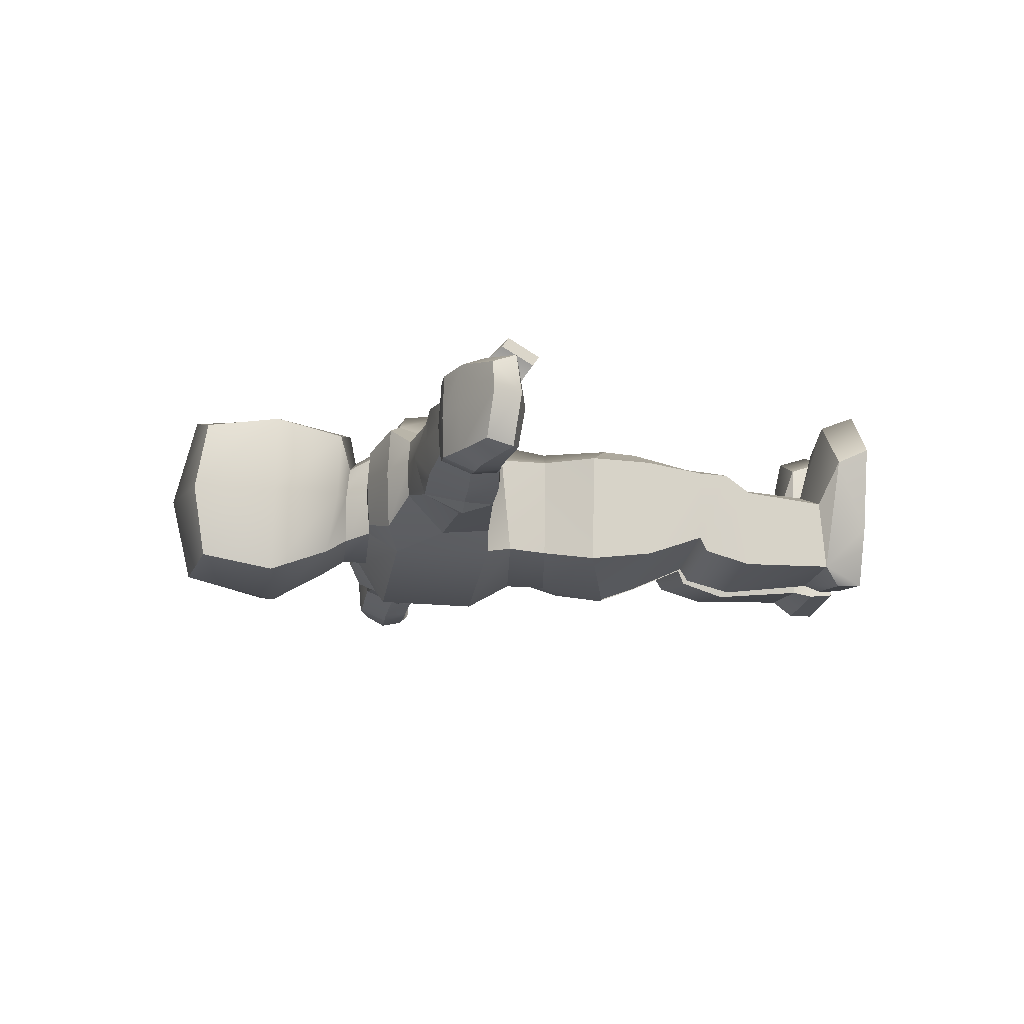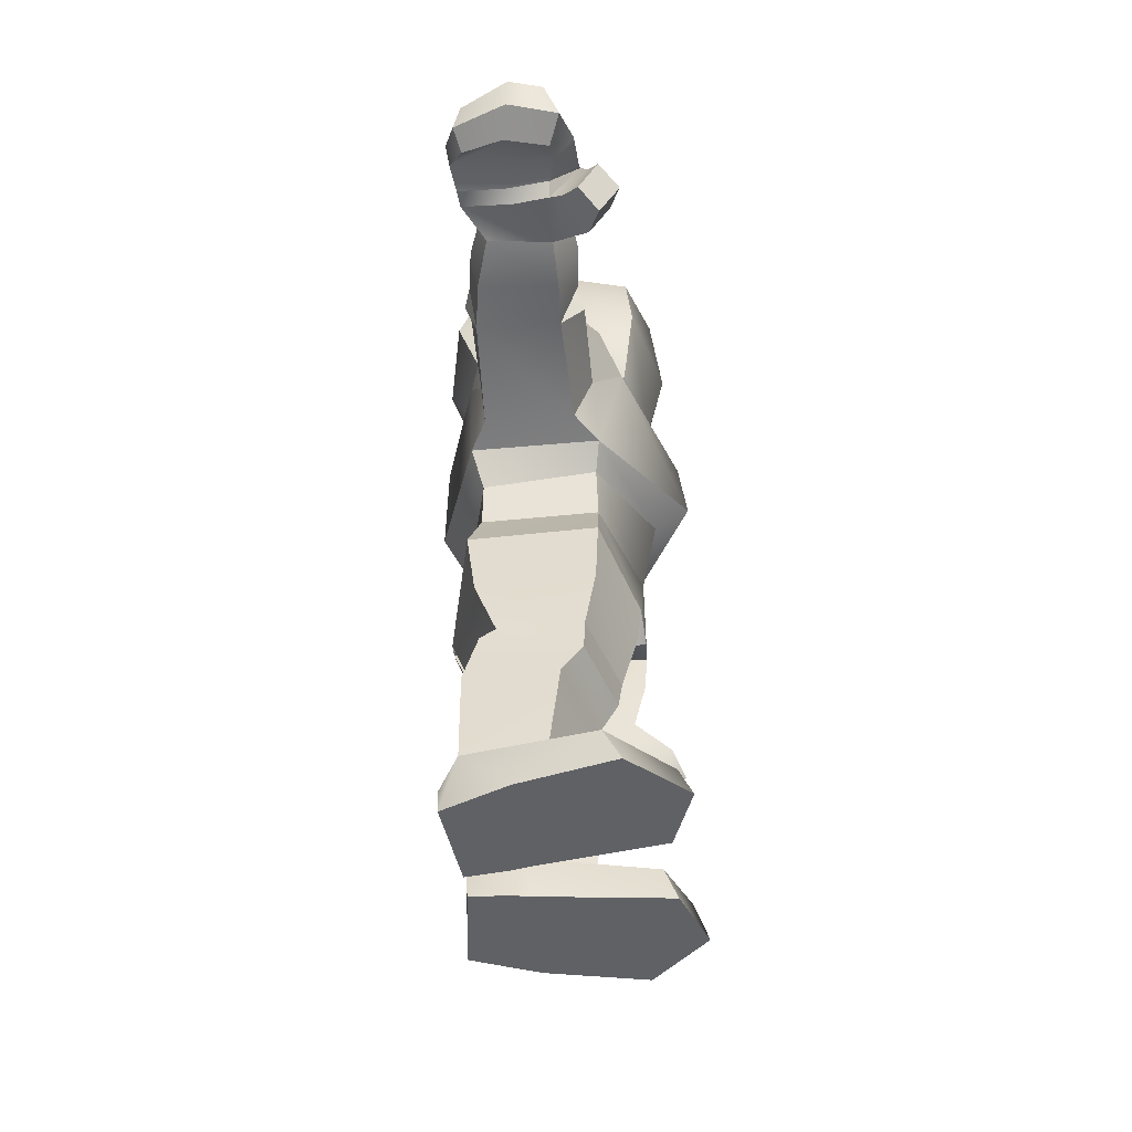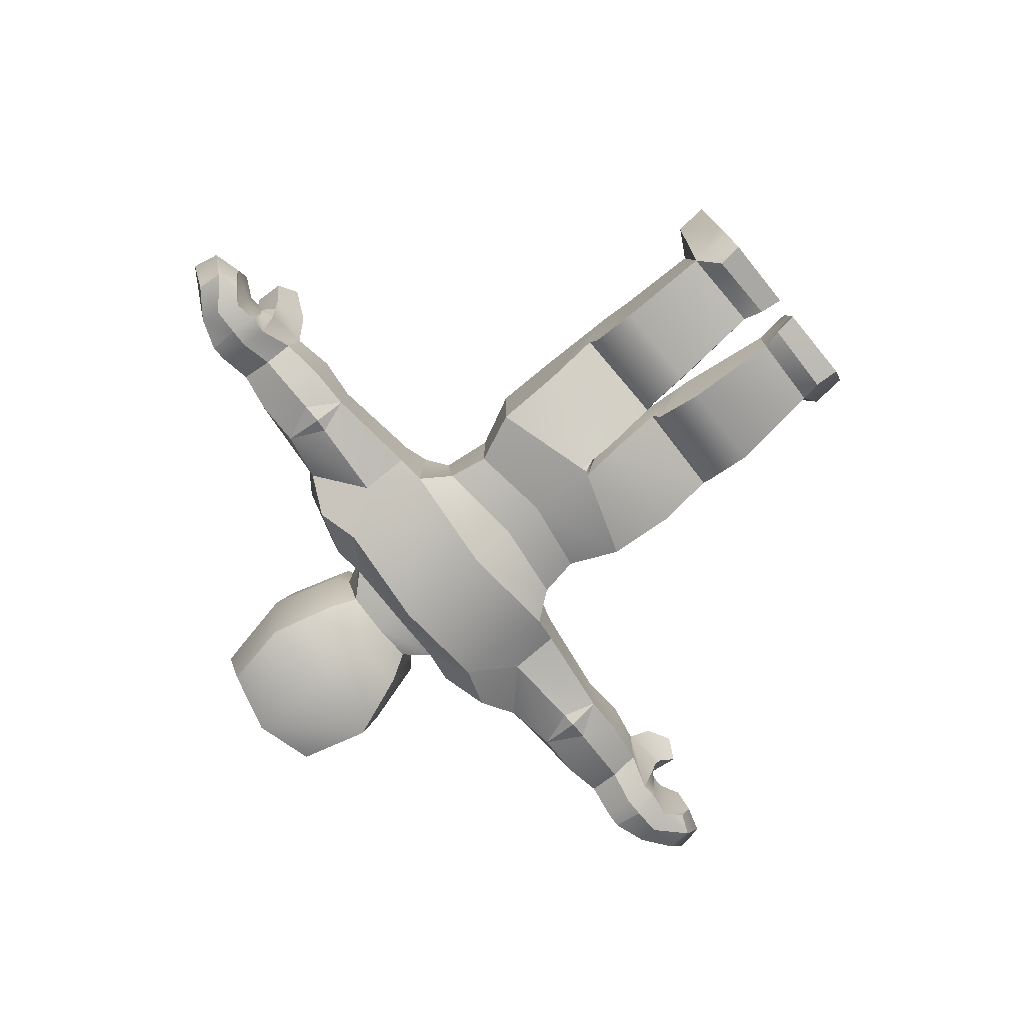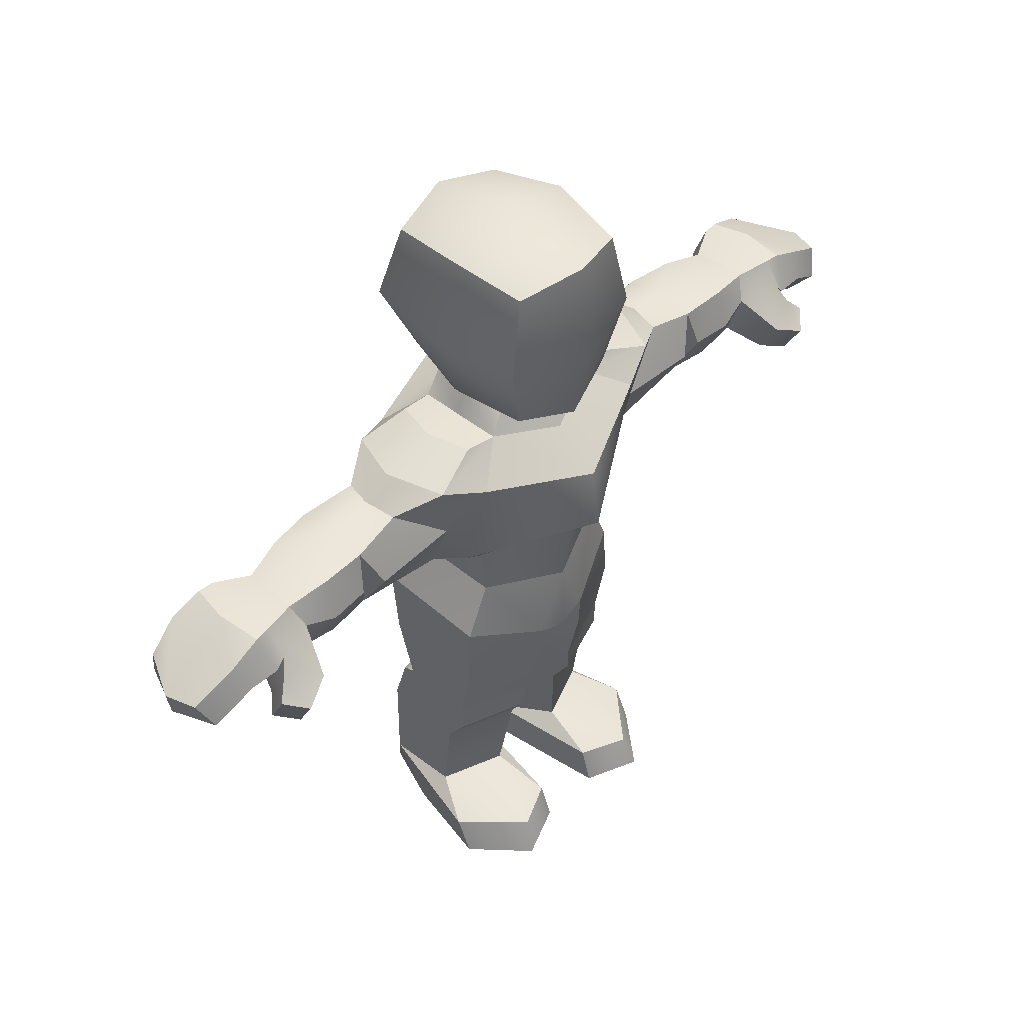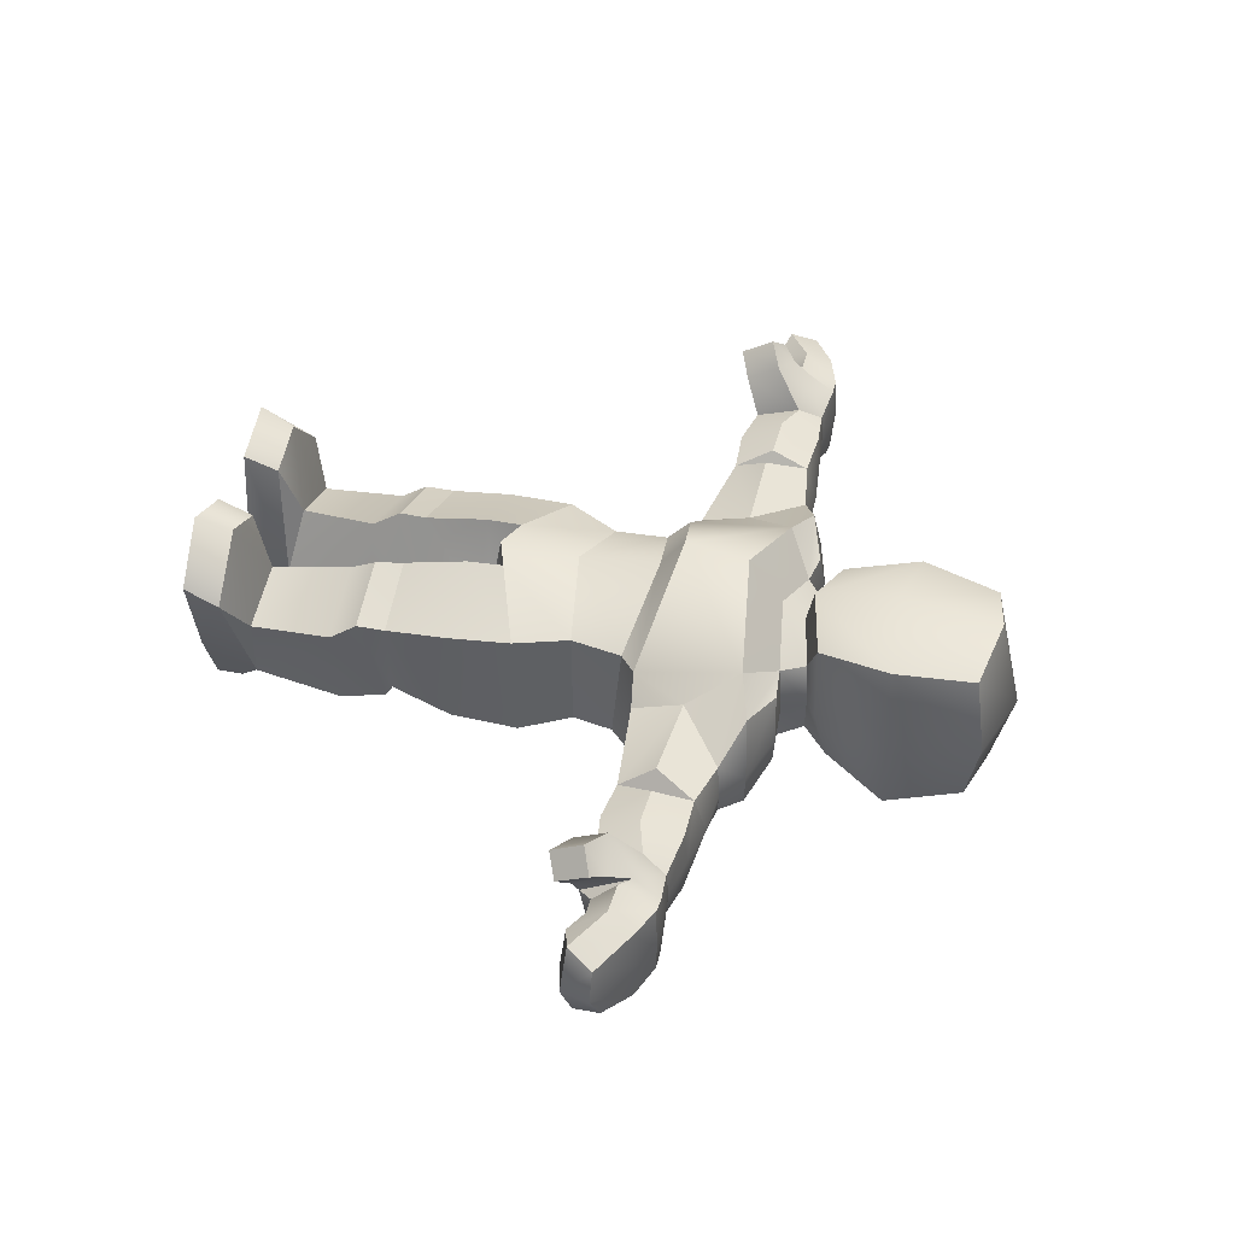
<metadata>
{"format":"obj","ext":"obj","renderer":"f3d","projection":"perspective","resolution":1024,"background":"white","views":[{"elev":-14.8,"azim":-100.5,"up":"+Z"},{"elev":-49.8,"azim":-83.7,"up":"+Y"},{"elev":-78.4,"azim":-50.9,"up":"+Z"},{"elev":45.4,"azim":-46.8,"up":"+Y"},{"elev":44.2,"azim":105.5,"up":"+Z"}]}
</metadata>
<code>
v  0 119.7 32.17
v  28.15 114.4 12.92
v  27 141.1 18.64
v  -0 136 30.11
v  43.08 146.4 -0.021
v  28.92 150.5 0.0115
v  25.38 149.3 10.88
v  37.8 144.9 14.28
v  26.78 141.3 -18.64
v  0 141.9 -27.86
v  -0 147.3 -16.12
v  16.93 148.3 -11.24
v  16.86 148.2 11.38
v  0 144.9 18.46
v  28.12 114.9 -17.72
v  22.35 109.8 11.59
v  22.49 107.3 -15.34
v  -0 113.7 23.93
v  0 115.8 -28.28
v  -0 104.1 -21.54
v  20.75 96.41 11.89
v  20.58 96.59 -15.77
v  -0 92.62 20.48
v  0.0021 93.06 -21.63
v  25.42 149.4 -10.87
v  37.75 145.1 -14.15
v  17.77 149.3 -0.113
v  50.03 141.5 -0.3312
v  48.06 140.8 -7.665
v  48.56 140.6 7.75
v  11.1 154.4 -12.31
v  14.99 155.1 -0.123
v  0 154 -16.09
v  11.5 153.8 9.312
v  0 151 14.54
v  26.17 82.71 12.36
v  25.92 83.4 -18.05
v  7.818 75.18 20.24
v  1.425 75.12 -24.72
v  34.82 128.7 12.16
v  35.5 129.3 -14.76
v  0 72.13 20.71
v  -0 74.62 -24.62
v  -0.8456 70.45 -2.538
v  -0 67.79 -3.598
v  8.127 65.65 19.52
v  28.02 66.41 11.7
v  27.82 66.08 -15.91
v  0.8769 64.98 -20.9
v  -1.668 65.65 -1.454
v  14.69 160.7 -16.66
v  18.4 157.9 -0.1759
v  0 160.8 -20.47
v  15.3 157 18.52
v  -0 152.7 22.99
v  20.24 176.9 -23.81
v  24 176.7 -0.1198
v  0 174.7 -28.37
v  20.42 176 21.36
v  -0 173.5 27.4
v  16.15 196.2 -19.39
v  19.28 199.5 -0.0766
v  0 199.8 -22.66
v  16.18 196.2 19.62
v  -0 199.1 24.61
v  0 205.2 -0.0589
v  8.842 49.03 15.52
v  27.22 49.99 9.177
v  27.32 50.72 -10.58
v  1.187 49.97 -14.16
v  0.6828 49.39 -1.771
v  35.29 115.8 7.774
v  35.43 116 -13.53
v  56.82 127.7 12.59
v  61.31 138.1 9.108
v  61.36 141.2 -0.2206
v  61.04 138.2 -10.66
v  59.6 119 7.251
v  56.79 128 -14.33
v  59.88 119.1 -12.38
v  63.26 128.2 11.77
v  73.67 128.4 12.89
v  73.04 138.7 9.889
v  72.85 139.5 1.013
v  72.89 138.7 -8.526
v  60.4 127.5 -15.29
v  65.56 127.9 -13.55
v  70.66 118.1 8.014
v  71.31 119.3 -10.69
v  74.81 128.3 -12.08
v  84.08 137.4 8.463
v  81.95 131.3 11.56
v  92.65 132 15.48
v  93.12 138.5 10.85
v  83.37 137.4 -5.631
v  83.87 137.9 2
v  94.05 139 0.4874
v  91.81 138.2 -9.948
v  82.72 128.8 -9.181
v  91.09 130.2 -12.9
v  82.55 121.2 -7.135
v  90.67 123.5 -12.1
v  93.38 120.8 24.33
v  93.03 112.6 19.55
v  98.07 115.2 15.41
v  98.49 123.4 19.96
v  81.24 120 7.907
v  92.05 120.3 0.027
v  93.39 119.5 8.401
v  85.67 115.8 16.57
v  86.05 124.2 21.35
v  94.49 118.1 11.46
v  95.26 126.7 17.47
v  95.2 129 15.36
v  96.89 138.4 11.32
v  98.06 138.9 -0.1899
v  95.88 138.3 -10.24
v  95.97 130 -13.6
v  95.02 123.2 -12.34
v  95.64 122.9 8.847
v  95.05 122.2 -1.265
v  102.6 128.8 14.99
v  105.4 135.2 11.85
v  104.9 135.9 0.5198
v  104.4 135.2 -10.68
v  103 129.7 -13.98
v  101.2 124 -13.15
v  100.6 123.2 10.23
v  100.8 122.7 -0.8941
v  112.8 122.4 12.85
v  115.9 129 9.675
v  118.2 128.9 1.985
v  112.2 129.7 -9.341
v  111.5 122.9 -10.94
v  106.2 120.6 -9.654
v  106.2 120.2 9.986
v  109.3 119.4 -0.054
v  116.7 121.7 1.474
v  9.708 41.6 14.64
v  27.38 42.41 8.902
v  26.91 48.63 -14.35
v  2.188 48.09 -17.9
v  0.8266 42.36 -3.964
v  8.619 34.3 10.09
v  11.3 13.73 7.568
v  27.35 13.44 1.257
v  28.12 35.33 3.804
v  24.47 11.85 -17.75
v  5.072 11.28 -18.74
v  3.476 35.78 -21.43
v  27.48 36.2 -17.89
v  3.978 10.82 -8.046
v  0.9784 35.12 -6.222
v  34.14 8.953 12.99
v  20.78 9.144 27.55
v  22.48 0 30.88
v  34.29 0 17.21
v  3.78 6.132 -20.03
v  22.83 6.67 -22.27
v  23.22 0 -22.18
v  2.96 0 -19.57
v  3.935 0 -9.443
v  4.593 0 -5.72
v  8.93 9.016 22.11
v  8.569 0 25.2
v  27.04 0 -12.29
v  29.3 0 -6.276
v  15.68 0 -1.678
v  -27 141.1 18.64
v  -28.15 114.4 12.92
v  -43.08 146.4 -0.021
v  -37.8 144.9 14.28
v  -25.38 149.3 10.88
v  -28.92 150.5 0.0115
v  -26.78 141.3 -18.64
v  -16.93 148.3 -11.24
v  -16.86 148.2 11.38
v  -28.12 114.9 -17.72
v  -22.49 107.3 -15.34
v  -22.35 109.8 11.59
v  -20.56 96.62 -15.77
v  -20.73 96.45 11.91
v  -37.75 145.1 -14.15
v  -25.42 149.4 -10.87
v  -17.77 149.3 -0.113
v  -48.06 140.8 -7.665
v  -50.03 141.5 -0.3312
v  -48.56 140.6 7.75
v  -14.99 155.1 -0.123
v  -11.1 154.4 -12.31
v  -11.5 153.8 9.312
v  -26.46 83.37 -18.06
v  -27.35 82.7 12.29
v  -7.8 75.19 20.25
v  -1.428 75.11 -24.72
v  -34.82 128.7 12.16
v  -35.5 129.3 -14.76
v  0.8456 70.45 -2.538
v  -27.51 66.35 11.71
v  -8.127 65.63 19.52
v  -0.8828 64.98 -20.9
v  -26.68 66.02 -15.92
v  1.668 65.65 -1.454
v  -18.4 157.9 -0.1759
v  -14.69 160.7 -16.66
v  -15.3 157 18.52
v  -24 176.7 -0.1198
v  -20.24 176.9 -23.81
v  -20.42 176 21.36
v  -19.28 199.5 -0.0766
v  -16.15 196.2 -19.39
v  -16.18 196.2 19.62
v  -27.62 50.03 9.136
v  -8.84 49.03 15.52
v  -1.187 49.97 -14.16
v  -27.22 50.76 -10.58
v  -0.6828 49.39 -1.771
v  -35.29 115.8 7.774
v  -35.43 116 -13.53
v  -61.31 138.1 9.108
v  -56.82 127.7 12.59
v  -61.04 138.2 -10.66
v  -61.36 141.2 -0.2206
v  -59.6 119 7.251
v  -56.79 128 -14.33
v  -59.88 119.1 -12.38
v  -63.26 128.2 11.77
v  -73.04 138.7 9.889
v  -73.67 128.4 12.89
v  -72.89 138.7 -8.526
v  -72.85 139.5 1.013
v  -60.4 127.5 -15.29
v  -65.56 127.9 -13.55
v  -70.66 118.1 8.014
v  -71.31 119.3 -10.69
v  -74.81 128.3 -12.08
v  -84.08 137.4 8.463
v  -93.12 138.5 10.85
v  -92.65 132 15.48
v  -81.95 131.3 11.56
v  -83.37 137.4 -5.631
v  -91.81 138.2 -9.948
v  -94.05 139 0.4874
v  -83.87 137.9 2
v  -82.72 128.8 -9.181
v  -91.09 130.2 -12.9
v  -82.55 121.2 -7.135
v  -90.67 123.5 -12.1
v  -93.38 120.8 24.33
v  -98.49 123.4 19.96
v  -98.07 115.2 15.41
v  -93.03 112.6 19.55
v  -81.24 120 7.907
v  -93.39 119.5 8.401
v  -92.05 120.3 0.027
v  -86.05 124.2 21.35
v  -85.67 115.8 16.57
v  -94.49 118.1 11.46
v  -95.26 126.7 17.47
v  -96.89 138.4 11.32
v  -95.2 129 15.36
v  -95.88 138.3 -10.24
v  -98.06 138.9 -0.1899
v  -95.97 130 -13.6
v  -95.02 123.2 -12.34
v  -95.64 122.9 8.847
v  -95.05 122.2 -1.265
v  -105.4 135.2 11.85
v  -102.6 128.8 14.99
v  -104.4 135.2 -10.68
v  -104.9 135.9 0.5198
v  -103 129.7 -13.98
v  -101.2 124 -13.15
v  -100.6 123.2 10.23
v  -100.8 122.7 -0.8941
v  -115.9 129 9.675
v  -112.8 122.4 12.85
v  -112.2 129.7 -9.341
v  -118.2 128.9 1.985
v  -111.5 122.9 -10.94
v  -106.2 120.6 -9.654
v  -106.2 120.2 9.986
v  -109.3 119.4 -0.054
v  -116.7 121.7 1.474
v  -27.57 42.36 8.863
v  -9.704 41.6 14.63
v  -2.19 48.09 -17.9
v  -26.74 48.59 -14.36
v  -0.8266 42.36 -3.964
v  -8.62 34.3 10.09
v  -27.69 35.32 3.83
v  -27.6 13.5 1.403
v  -11.29 13.72 7.569
v  -27.19 11.76 -17.76
v  -26.86 36.28 -17.91
v  -3.475 35.79 -21.43
v  -5.067 11.27 -18.74
v  -0.9784 35.12 -6.222
v  -3.978 10.82 -8.046
v  -34.14 8.941 13.02
v  -34.29 0 17.21
v  -22.48 0 30.88
v  -20.78 9.143 27.55
v  -3.78 6.132 -20.03
v  -2.96 0 -19.57
v  -23.11 0 -22.19
v  -22.43 6.66 -22.44
v  -26.91 0 -12.24
v  -29.22 0 -6.197
v  -4.593 0 -5.72
v  -3.935 0 -9.443
v  -8.569 0 25.2
v  -8.93 9.016 22.11
v  -15.68 0 -1.678
g Forte
f 1 2 3 4
f 5 6 7 8
f 9 10 11 12
f 4 3 13 14
f 15 2 16 17
f 2 1 18 16
f 19 15 17 20
f 17 16 21 22
f 16 18 23 21
f 20 17 22 24
f 15 19 10 9
f 9 12 25 26
f 27 6 25 12
f 13 3 8 7
f 5 26 25 6
f 13 7 6 27
f 26 5 28 29
f 5 8 30 28
f 27 12 31 32
f 12 11 33 31
f 14 13 34 35
f 13 27 32 34
f 21 36 37 22
f 21 23 38 36
f 24 22 37 39
f 3 40 30 8
f 41 9 26 29
f 38 23 42
f 24 39 43
f 39 44 45 43
f 36 38 46 47
f 39 37 48 49
f 37 36 47 48
f 44 50 46 38
f 32 31 51 52
f 31 33 53 51
f 35 34 54 55
f 34 32 52 54
f 52 51 56 57
f 51 53 58 56
f 55 54 59 60
f 54 52 57 59
f 57 56 61 62
f 56 58 63 61
f 60 59 64 65
f 59 57 62 64
f 62 61 63 66
f 64 62 66 65
f 47 46 67 68
f 49 48 69 70
f 48 47 68 69
f 50 71 67 46
f 38 42 45 44
f 44 39 49 50
f 50 49 70 71
f 2 72 40 3
f 41 73 15 9
f 40 74 75 30
f 29 28 76 77
f 28 30 75 76
f 2 15 73 72
f 40 72 78 74
f 41 29 77 79
f 41 79 80 73
f 80 78 72 73
f 81 82 83 75
f 76 84 85 77
f 75 83 84 76
f 86 77 87
f 80 86 87
f 81 78 88 82
f 78 80 89 88
f 74 78 75
f 78 81 75
f 85 90 87 77
f 87 90 89 80
f 77 86 79
f 79 86 80
f 91 92 93 94
f 95 96 97 98
f 96 91 94 97
f 99 95 98 100
f 101 99 100 102
f 103 104 105 106
f 107 108 109
f 92 107 110 111
f 107 109 112 110
f 109 93 113 112
f 93 92 111 113
f 94 93 114 115
f 98 97 116 117
f 97 94 115 116
f 100 98 117 118
f 102 100 118 119
f 93 120 114
f 108 121 120 109
f 115 114 122 123
f 117 116 124 125
f 116 115 123 124
f 118 117 125 126
f 119 118 126 127
f 114 120 128 122
f 121 129 128 120
f 92 91 83 82
f 84 96 95 85
f 83 91 96 84
f 107 92 82 88
f 101 107 88 89
f 95 99 90 85
f 90 99 101 89
f 111 110 104 103
f 110 112 105 104
f 112 113 106 105
f 113 111 103 106
f 123 122 130 131
f 125 124 132 133
f 124 123 131 132
f 126 125 133 134
f 127 126 134 135
f 122 128 136 130
f 129 137 136 128
f 138 132 131 130
f 136 137 138 130
f 102 119 121 108
f 119 127 129 121
f 127 135 137 129
f 137 135 134 138
f 107 101 102 108
f 138 134 133 132
f 93 109 120
f 68 67 139 140
f 70 69 141 142
f 69 68 140 141
f 70 142 143 71
f 71 143 139 67
f 144 145 146 147
f 148 149 150 151
f 147 146 148 151
f 149 152 153 150
f 152 145 144 153
f 144 147 140 139
f 151 150 142 141
f 147 151 141 140
f 142 150 153 143
f 143 153 144 139
f 154 155 156 157
f 158 159 160 161
f 148 146 154
f 152 149 162 163
f 155 164 165 156
f 163 162 166 167
f 163 167 168
f 146 145 155 154
f 145 164 155
f 152 163 165 164
f 163 168 156 165
f 168 167 157 156
f 149 148 159 158
f 148 166 160 159
f 166 162 161 160
f 162 149 158 161
f 1 4 169 170
f 171 172 173 174
f 175 176 11 10
f 4 14 177 169
f 178 179 180 170
f 170 180 18 1
f 19 20 179 178
f 179 181 182 180
f 180 182 23 18
f 20 24 181 179
f 178 175 10 19
f 175 183 184 176
f 185 176 184 174
f 177 173 172 169
f 171 174 184 183
f 177 185 174 173
f 183 186 187 171
f 171 187 188 172
f 185 189 190 176
f 176 190 33 11
f 14 35 191 177
f 177 191 189 185
f 182 181 192 193
f 182 193 194 23
f 24 195 192 181
f 169 172 188 196
f 197 186 183 175
f 194 42 23
f 24 43 195
f 195 43 45 198
f 193 199 200 194
f 195 201 202 192
f 192 202 199 193
f 198 194 200 203
f 189 204 205 190
f 190 205 53 33
f 35 55 206 191
f 191 206 204 189
f 204 207 208 205
f 205 208 58 53
f 55 60 209 206
f 206 209 207 204
f 207 210 211 208
f 208 211 63 58
f 60 65 212 209
f 209 212 210 207
f 210 66 63 211
f 212 65 66 210
f 199 213 214 200
f 201 215 216 202
f 202 216 213 199
f 203 200 214 217
f 194 198 45 42
f 198 203 201 195
f 203 217 215 201
f 170 169 196 218
f 197 175 178 219
f 196 188 220 221
f 186 222 223 187
f 187 223 220 188
f 170 218 219 178
f 196 221 224 218
f 197 225 222 186
f 197 219 226 225
f 226 219 218 224
f 227 220 228 229
f 223 222 230 231
f 220 223 231 228
f 232 233 222
f 226 233 232
f 227 229 234 224
f 224 234 235 226
f 221 220 224
f 224 220 227
f 230 222 233 236
f 233 226 235 236
f 222 225 232
f 225 226 232
f 237 238 239 240
f 241 242 243 244
f 244 243 238 237
f 245 246 242 241
f 247 248 246 245
f 249 250 251 252
f 253 254 255
f 240 256 257 253
f 253 257 258 254
f 254 258 259 239
f 239 259 256 240
f 238 260 261 239
f 242 262 263 243
f 243 263 260 238
f 246 264 262 242
f 248 265 264 246
f 239 261 266
f 255 254 266 267
f 260 268 269 261
f 262 270 271 263
f 263 271 268 260
f 264 272 270 262
f 265 273 272 264
f 261 269 274 266
f 267 266 274 275
f 240 229 228 237
f 231 230 241 244
f 228 231 244 237
f 253 234 229 240
f 247 235 234 253
f 241 230 236 245
f 236 235 247 245
f 256 249 252 257
f 257 252 251 258
f 258 251 250 259
f 259 250 249 256
f 268 276 277 269
f 270 278 279 271
f 271 279 276 268
f 272 280 278 270
f 273 281 280 272
f 269 277 282 274
f 275 274 282 283
f 284 277 276 279
f 282 277 284 283
f 248 255 267 265
f 265 267 275 273
f 273 275 283 281
f 283 284 280 281
f 253 255 248 247
f 284 279 278 280
f 239 266 254
f 213 285 286 214
f 215 287 288 216
f 216 288 285 213
f 215 217 289 287
f 217 214 286 289
f 290 291 292 293
f 294 295 296 297
f 291 295 294 292
f 297 296 298 299
f 299 298 290 293
f 290 286 285 291
f 295 288 287 296
f 291 285 288 295
f 287 289 298 296
f 289 286 290 298
f 300 301 302 303
f 304 305 306 307
f 294 308 309 300
f 299 310 311 297
f 303 302 312 313
f 310 314 309 308
f 310 308 311
f 292 300 303 293
f 293 313 299
f 299 313 312 310
f 310 312 302 314
f 314 302 301 309
f 309 301 300
f 297 304 307 294
f 294 307 306 308
f 308 306 305 311
f 311 305 304 297
f 145 152 164
f 293 303 313
f 154 157 167
f 148 154 167 166
f 300 292 294

</code>
